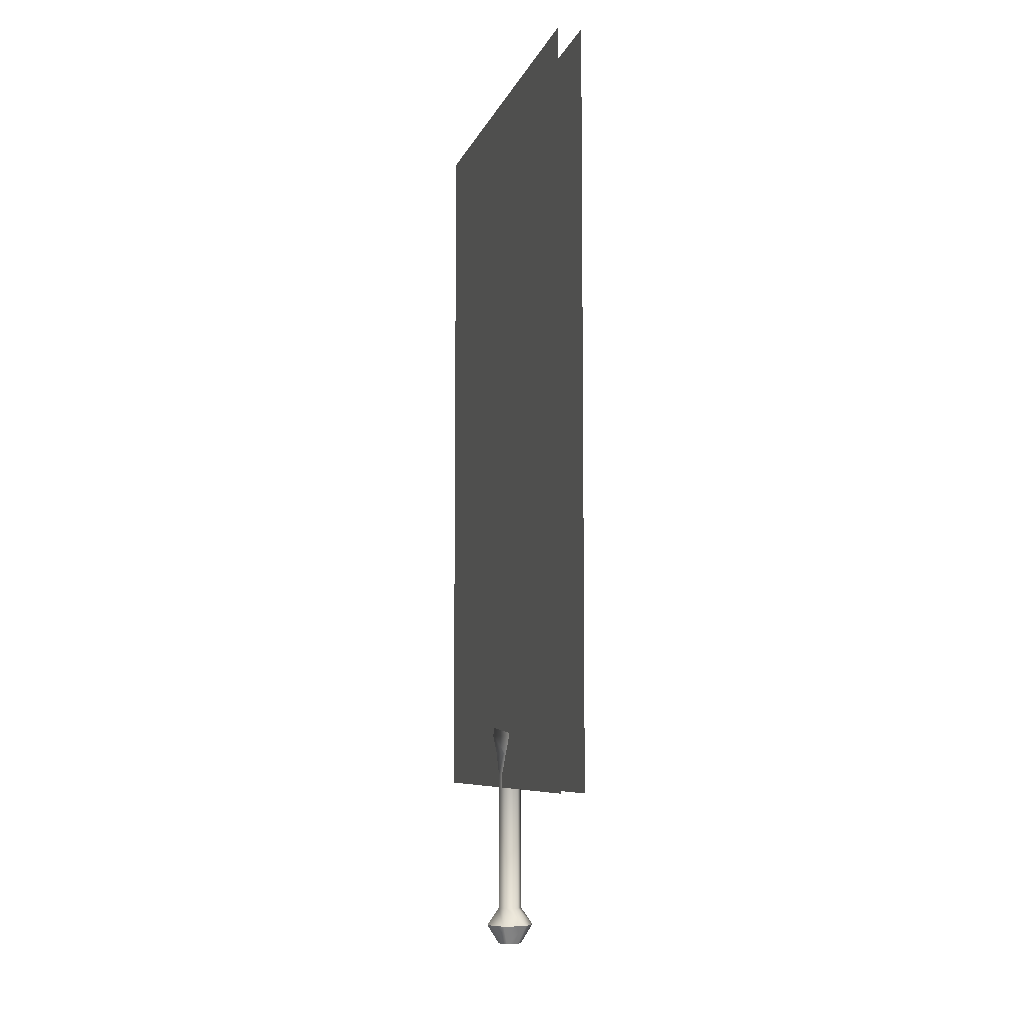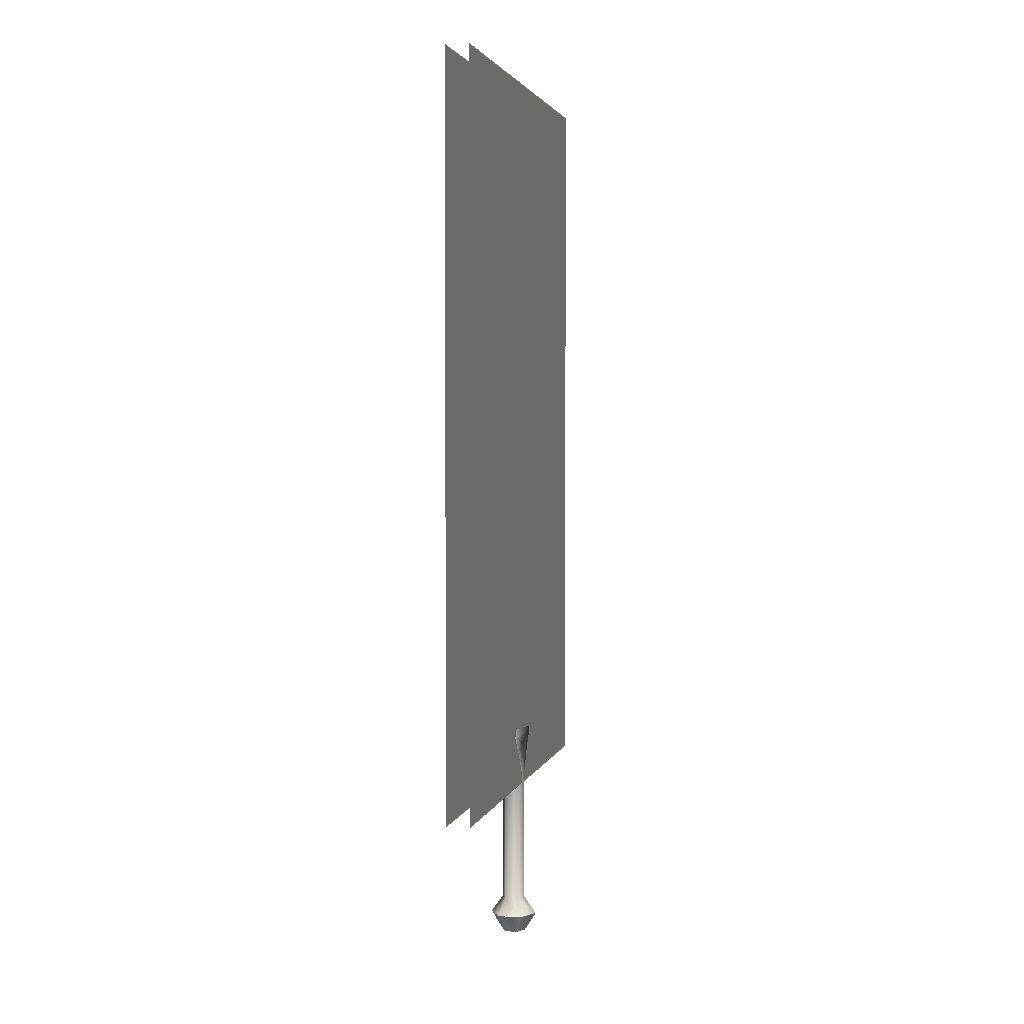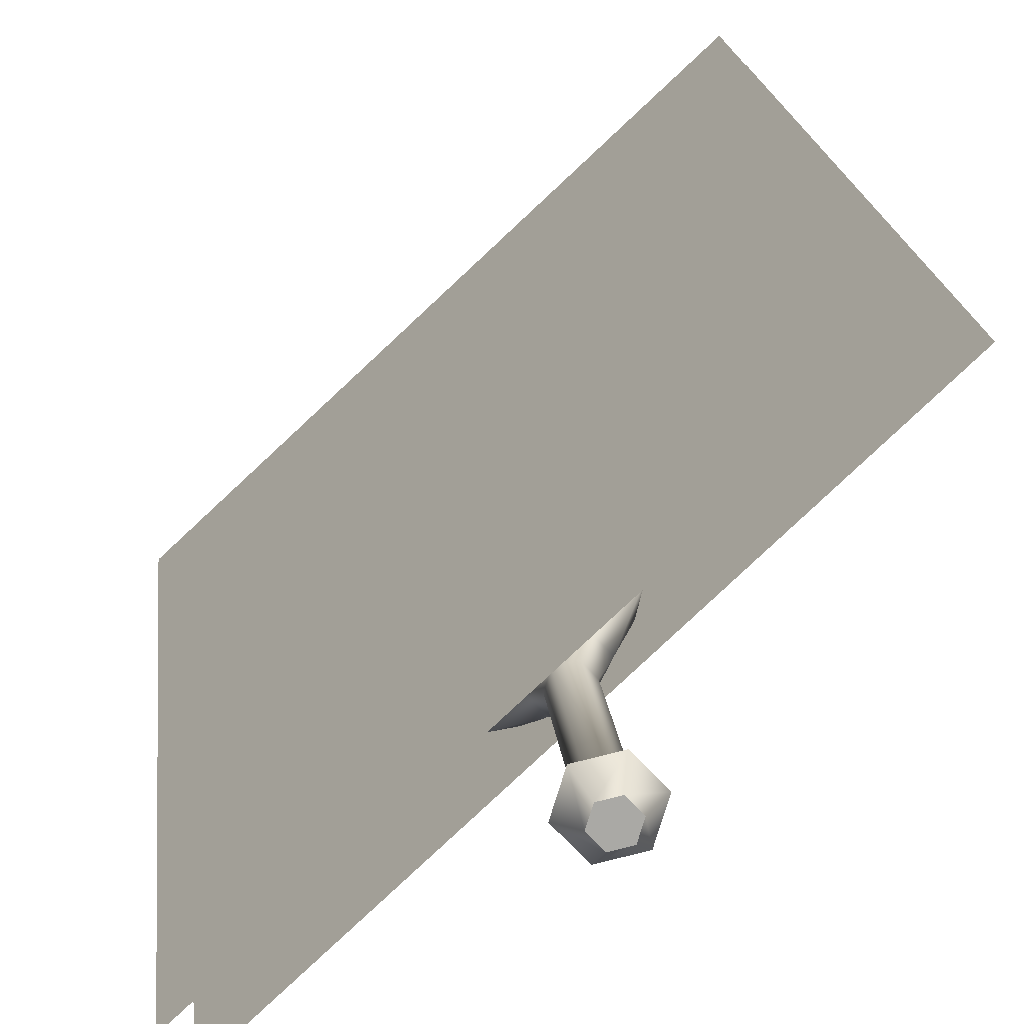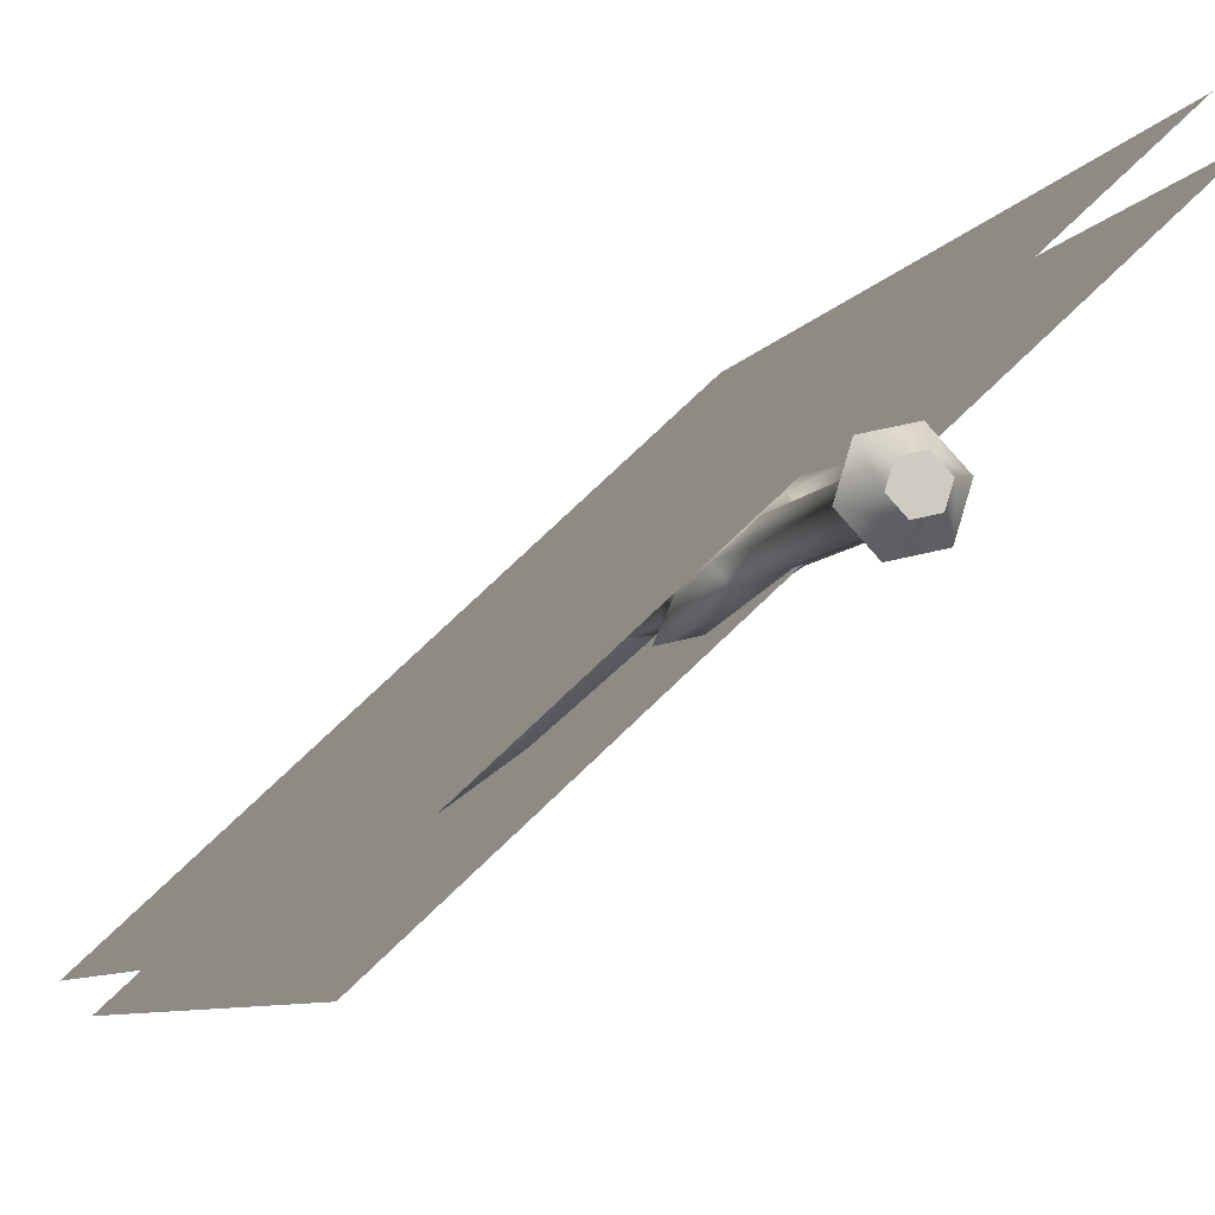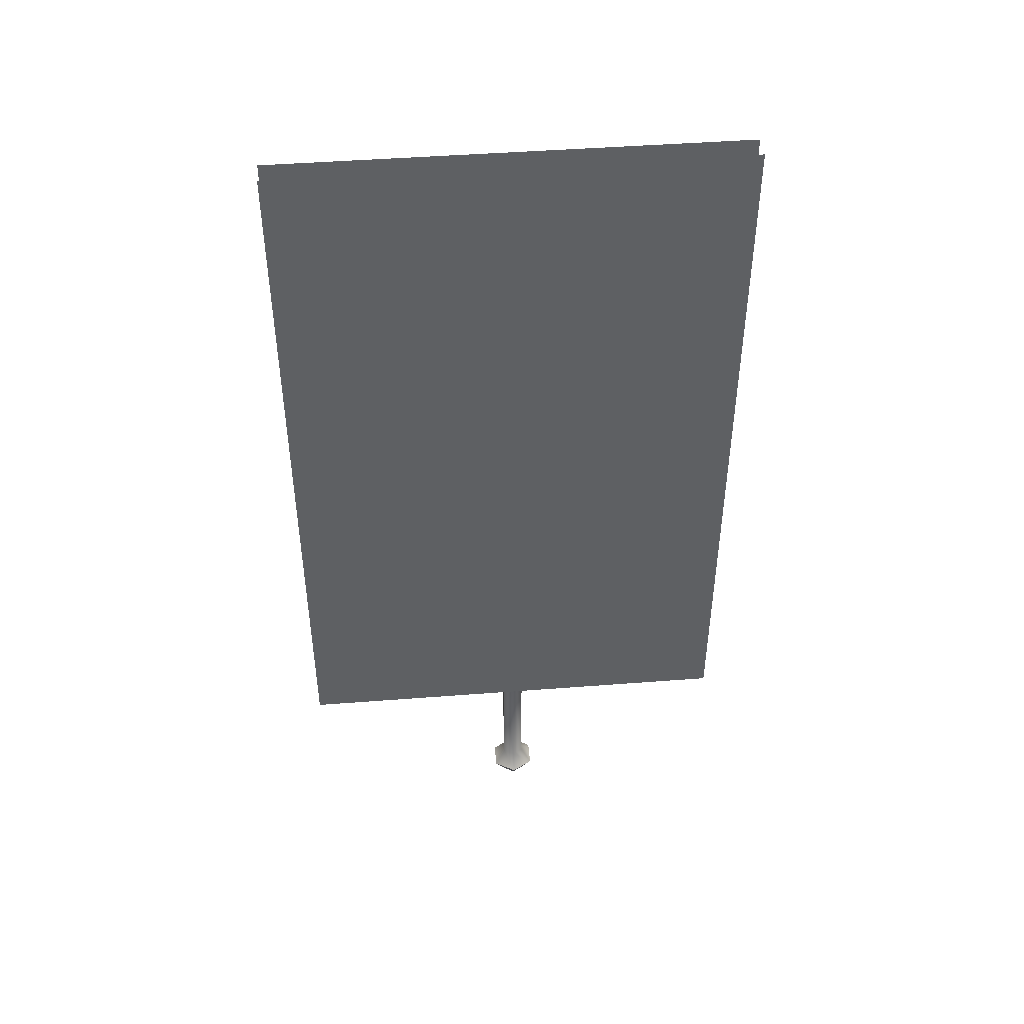
<metadata>
{"format":"obj","ext":"obj","renderer":"f3d","projection":"perspective","resolution":1024,"background":"white","views":[{"elev":-7.0,"azim":-147.4,"up":"+Y"},{"elev":3.0,"azim":60.3,"up":"+Y"},{"elev":15.0,"azim":-4.7,"up":"+Z"},{"elev":-5.2,"azim":-12.4,"up":"+Z"},{"elev":45.8,"azim":-48.0,"up":"+Y"}]}
</metadata>
<code>
v  21.62 13.76 25.14
v  21.62 127.8 25.14
v  -29.39 13.76 -22.31
v  -29.39 127.8 -22.31
v  -26.95 127.8 -24.93
v  24.06 127.8 22.52
v  -26.95 13.76 -24.93
v  24.06 13.76 22.52
v  -5.165 22.01 -4.693
v  -4.074 28.83 -3.295
v  2.353 22.01 2.248
v  0.8682 28.83 1.274
v  -5.734 28.83 -1.51
v  -5.734 112.7 -1.51
v  -6.212 28.83 -3.62
v  -6.212 112.7 -3.62
v  -4.074 112.7 -3.295
v  0.8682 112.7 1.274
v  -4.637 119.1 -2.154
v  -1.935 120.5 -0.6123
v  -6.785 21.67 -2.104
v  -0.1633 21.67 4.107
v  -0.8202 28.83 3.089
v  1.302 112.7 3.369
v  -0.8202 112.7 3.089
v  1.302 28.83 3.369
v  -0.2739 119.1 1.904
v  -2.904 120.5 0.4304
v  -2.417 125.2 -0.09095
v  0.7515 19.2 0.8122
v  -3.528 19.2 -3.235
v  -5.6 19.2 -0.9839
v  -1.277 19.2 2.992
v  -8.082 22.51 -5.36
v  3.173 22.51 5.109
v  -3.623 -10.83 1.28
v  -0.5971 -10.83 0.3513
v  -1.842 -10.83 1.689
v  -1.134 -10.83 -1.396
v  -2.915 -10.83 -1.805
v  -4.16 -10.83 -0.4664
v  -1.289 -7.925 3.489
v  -4.906 -7.925 2.659
v  -3.623 -5.276 1.28
v  -1.842 -5.276 1.689
v  1.238 -7.925 0.7725
v  -0.5971 -5.276 0.3513
v  0.1488 -7.925 -2.774
v  -1.134 -5.276 -1.396
v  -3.468 -7.925 -3.605
v  -2.915 -5.276 -1.805
v  -5.995 -7.925 -0.8876
v  -4.16 -5.276 -0.4664
v  -1.842 15.8 1.689
v  -3.623 15.8 1.28
v  -0.5971 15.8 0.3513
v  -1.134 15.8 -1.396
v  -2.915 15.8 -1.805
v  -4.16 15.8 -0.4664
v  -6.827 25.08 -4.192
v  1.711 25.52 3.749
v  -16.28 74.75 -14.17
v  -17.75 73.24 -14.35
v  -21.05 80.37 -17.42
v  -16.32 76.63 -13.03
v  -17.46 74.75 -12.9
v  -5.735 39.19 -1.467
v  -12.71 42.33 -7.951
v  -4.883 36.81 -2.383
v  -12.39 40.26 -9.368
v  -4.031 39.19 -3.298
v  -11 42.33 -9.783
v  -5.695 45.29 -1.509
v  -10.67 47.07 -6.07
v  -4.883 47.56 -2.383
v  -8.975 48.79 -6.189
v  -9.07 46.95 -7.74
v  -4.052 45.34 -3.276
v  -12.02 52.75 -10.7
v  -14.95 51.76 -13.45
v  -11.45 53.03 -8.497
v  -13.67 52.73 -9.014
v  -16.65 51.76 -11.62
v  -16.57 67.05 -11.84
v  -17.15 50.71 -13.79
v  -17.2 66.94 -13.84
v  -15.16 67.05 -13.36
v  -12.8 67.6 -9.747
v  -14.83 67.33 -10.36
v  -13.51 67.34 -11.74
v  -14 72.81 -10.87
v  -15.53 44.81 -12.29
v  12.55 102.9 12.65
v  16.14 108.5 17.17
v  12.84 101.4 14.1
v  11.41 104.8 12.78
v  11.37 102.9 13.92
v  -0.0277 64.93 2.133
v  7.482 68.39 9.119
v  -0.8803 67.31 3.049
v  6.091 70.45 9.535
v  0.8236 67.31 1.217
v  7.795 70.45 7.703
v  4.068 75.19 7.643
v  -0.8405 73.42 3.006
v  -0.0277 75.68 2.133
v  4.063 76.91 5.94
v  0.8027 73.46 1.24
v  5.617 75.07 5.922
v  8.782 80.87 8.648
v  11.74 79.88 11.37
v  6.545 81.16 8.246
v  10.04 79.88 13.2
v  7.221 80.85 10.42
v  12.24 78.84 13.54
v  12.29 95.06 13.59
v  10.25 95.17 13.11
v  11.66 95.17 11.59
v  7.889 95.72 9.496
v  8.65 95.46 11.48
v  9.926 95.46 10.06
v  9.093 100.9 10.62
v  10.62 72.94 12.04
f 1 2 3
f 4 3 2
f 5 6 7
f 8 7 6
f 9 10 11
f 12 11 10
f 13 14 15
f 16 15 14
f 16 17 15
f 10 15 17
f 10 17 12
f 18 12 17
f 19 20 16
f 17 16 20
f 21 22 13
f 23 13 22
f 24 25 26
f 23 26 25
f 23 25 13
f 14 13 25
f 12 18 26
f 24 26 18
f 27 28 24
f 25 24 28
f 18 20 24
f 27 24 20
f 19 14 28
f 25 28 14
f 29 28 27
f 17 20 18
f 29 20 19
f 27 20 29
f 14 19 16
f 29 19 28
f 30 31 11
f 9 11 31
f 32 33 21
f 22 21 33
f 9 31 34
f 31 32 34
f 34 32 21
f 22 33 35
f 33 30 35
f 35 30 11
f 36 37 38
f 39 37 40
f 40 37 41
f 41 37 36
f 38 42 36
f 43 36 42
f 43 42 44
f 45 44 42
f 37 46 38
f 42 38 46
f 42 46 45
f 47 45 46
f 39 48 37
f 46 37 48
f 46 48 47
f 49 47 48
f 40 50 39
f 48 39 50
f 48 50 49
f 51 49 50
f 41 52 40
f 50 40 52
f 50 52 51
f 53 51 52
f 36 43 41
f 52 41 43
f 52 43 53
f 44 53 43
f 54 55 45
f 44 45 55
f 33 54 30
f 56 30 54
f 56 54 47
f 45 47 54
f 57 56 49
f 47 49 56
f 58 57 51
f 49 51 57
f 31 58 32
f 59 32 58
f 59 58 53
f 51 53 58
f 55 59 44
f 53 44 59
f 55 32 59
f 58 31 57
f 32 55 33
f 33 55 54
f 56 57 30
f 30 57 31
f 10 60 15
f 34 60 9
f 9 60 10
f 21 60 34
f 15 60 13
f 13 60 21
f 11 61 35
f 26 61 12
f 12 61 11
f 23 61 26
f 35 61 22
f 22 61 23
f 62 63 64
f 65 62 64
f 63 66 64
f 66 65 64
f 67 68 69
f 70 69 68
f 69 70 71
f 72 71 70
f 67 73 68
f 74 68 73
f 75 76 73
f 74 73 76
f 77 76 78
f 75 78 76
f 77 78 72
f 71 72 78
f 77 72 79
f 80 79 72
f 81 76 79
f 77 79 76
f 74 82 68
f 83 68 82
f 81 82 76
f 74 76 82
f 83 84 85
f 86 85 84
f 86 84 63
f 66 63 84
f 85 86 80
f 87 80 86
f 87 86 62
f 63 62 86
f 88 89 81
f 82 81 89
f 90 88 79
f 81 79 88
f 89 84 82
f 83 82 84
f 87 90 80
f 79 80 90
f 84 89 66
f 62 90 87
f 66 91 65
f 88 91 89
f 89 91 66
f 90 91 88
f 65 91 62
f 62 91 90
f 68 92 70
f 85 92 83
f 83 92 68
f 80 92 85
f 70 92 72
f 72 92 80
f 93 94 95
f 96 94 93
f 95 94 97
f 97 94 96
f 98 99 100
f 101 100 99
f 102 103 98
f 99 98 103
f 101 104 100
f 105 100 104
f 105 104 106
f 107 106 104
f 108 106 109
f 107 109 106
f 103 102 109
f 108 109 102
f 110 111 109
f 103 109 111
f 110 109 112
f 107 112 109
f 101 113 104
f 114 104 113
f 107 104 112
f 114 112 104
f 115 116 113
f 117 113 116
f 95 97 116
f 117 116 97
f 111 118 115
f 116 115 118
f 93 95 118
f 116 118 95
f 112 114 119
f 120 119 114
f 110 112 121
f 119 121 112
f 114 113 120
f 117 120 113
f 111 110 118
f 121 118 110
f 117 97 120
f 93 118 121
f 97 96 122
f 119 120 122
f 120 97 122
f 121 119 122
f 96 93 122
f 93 121 122
f 101 99 123
f 115 113 123
f 113 101 123
f 111 115 123
f 99 103 123
f 103 111 123

</code>
